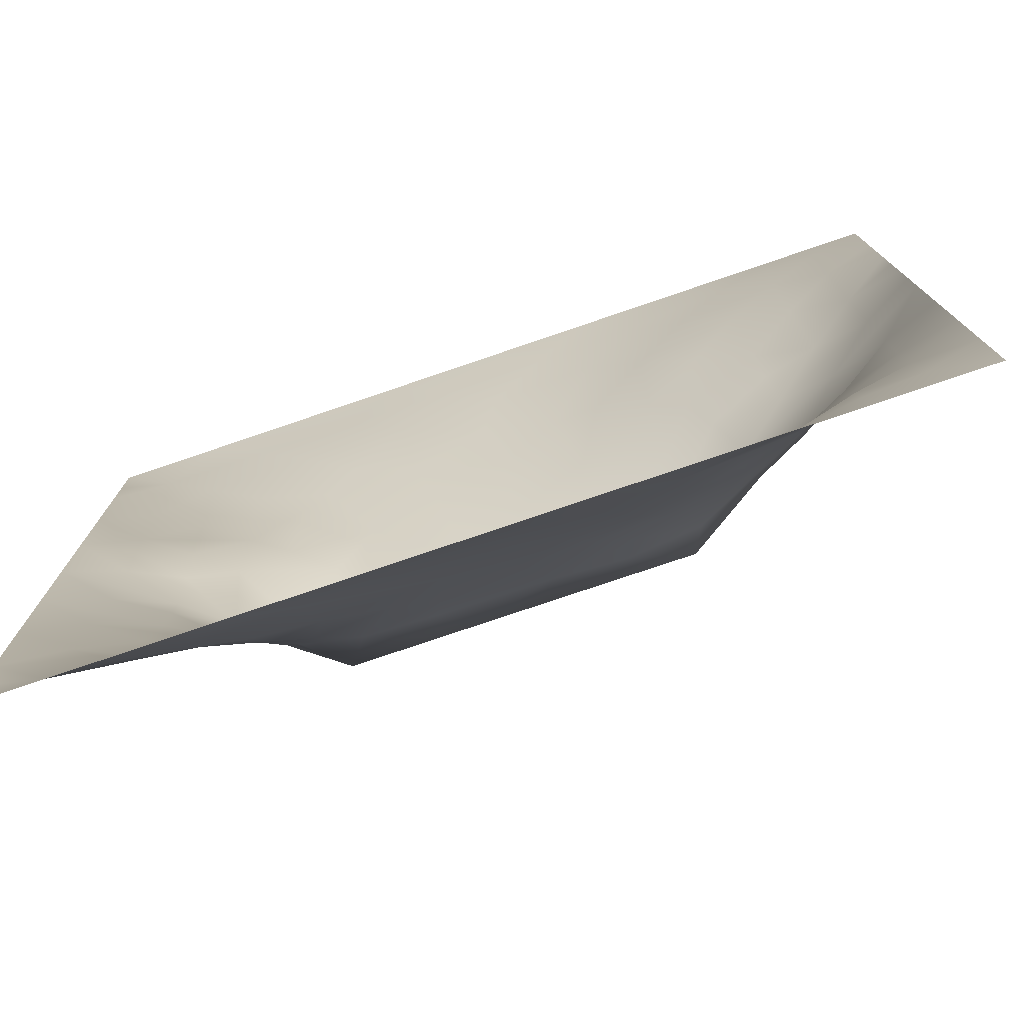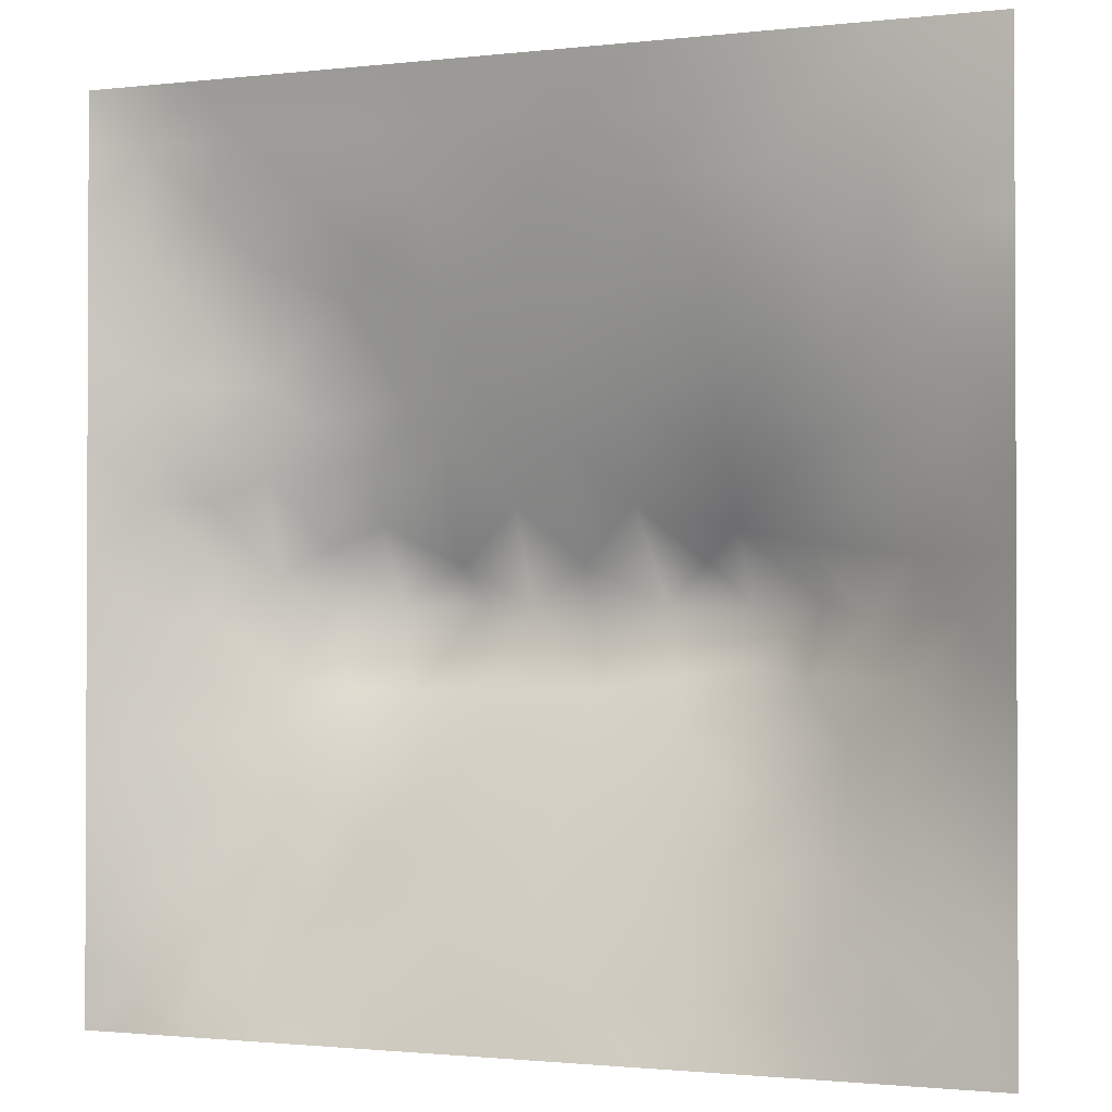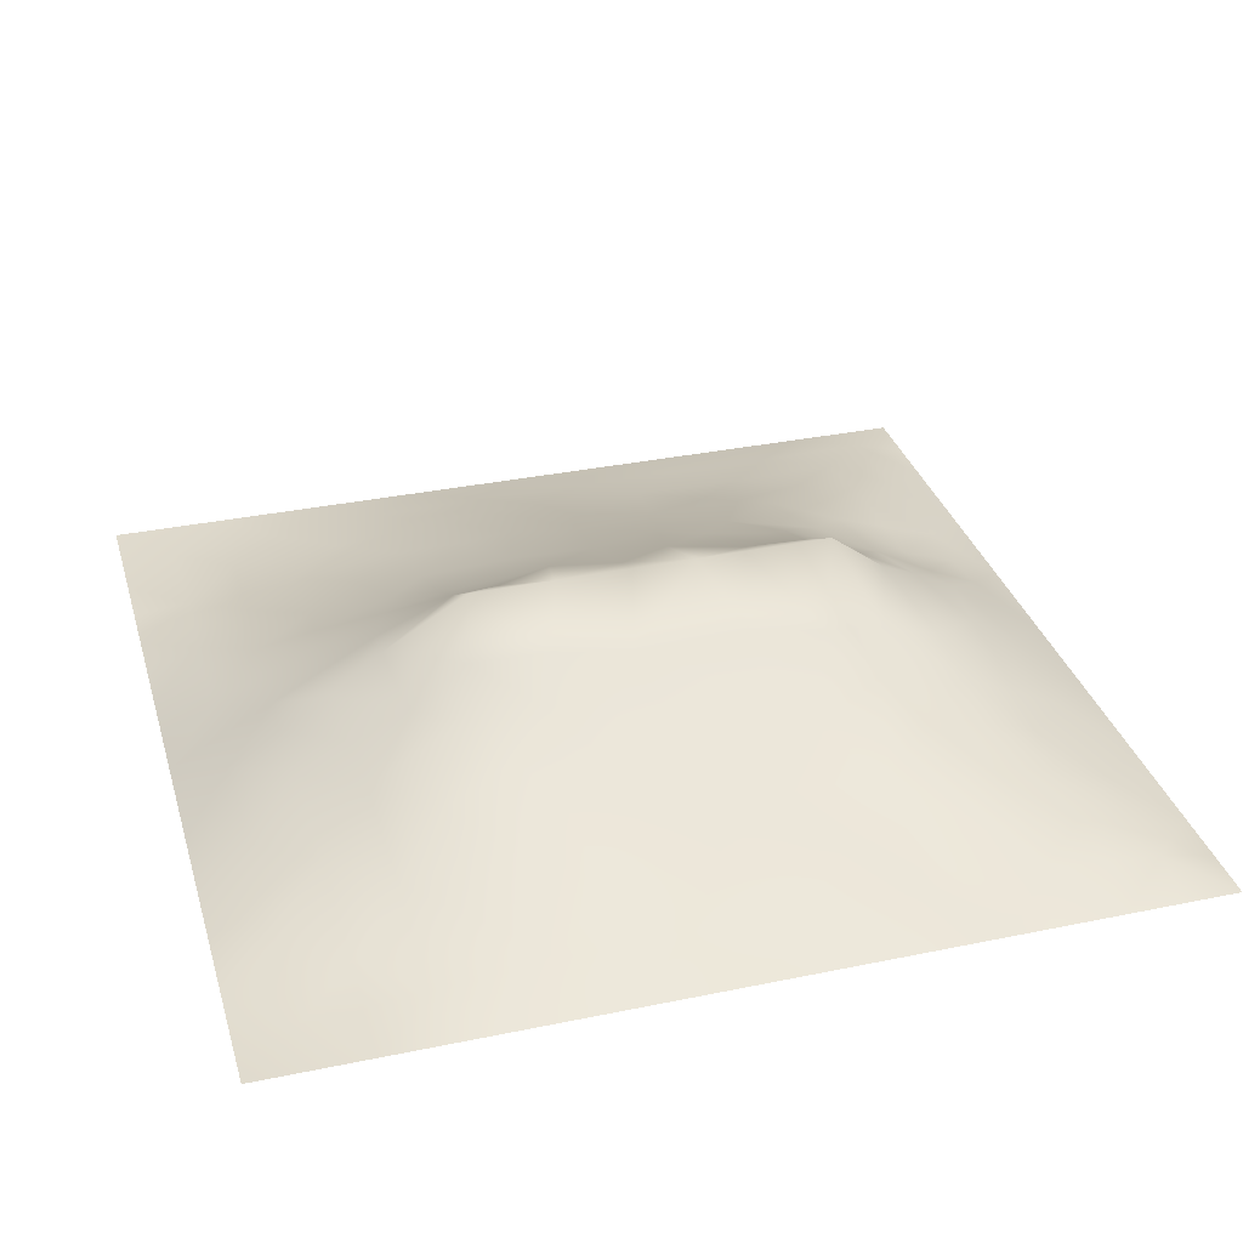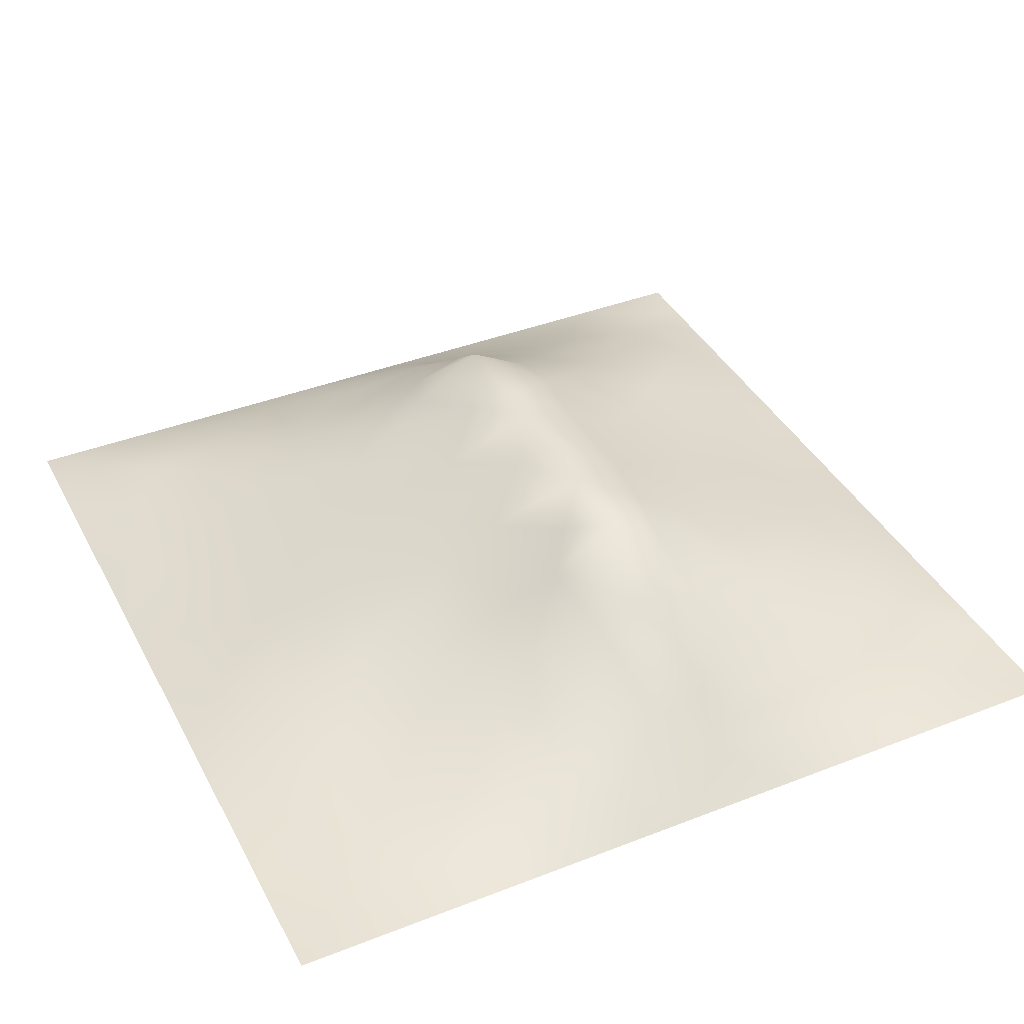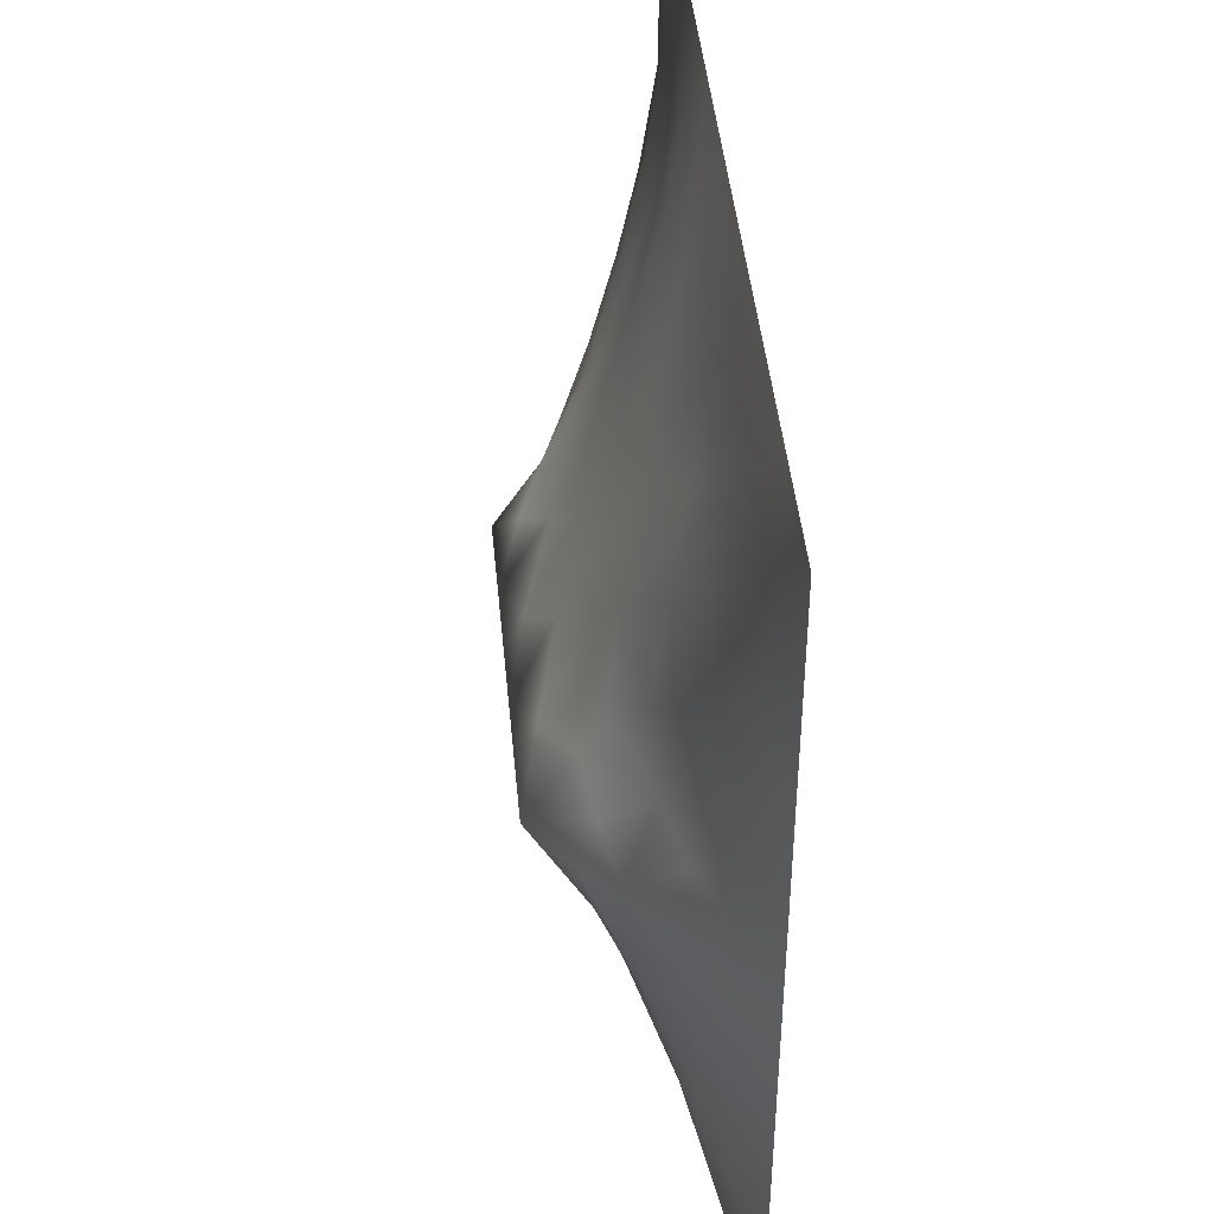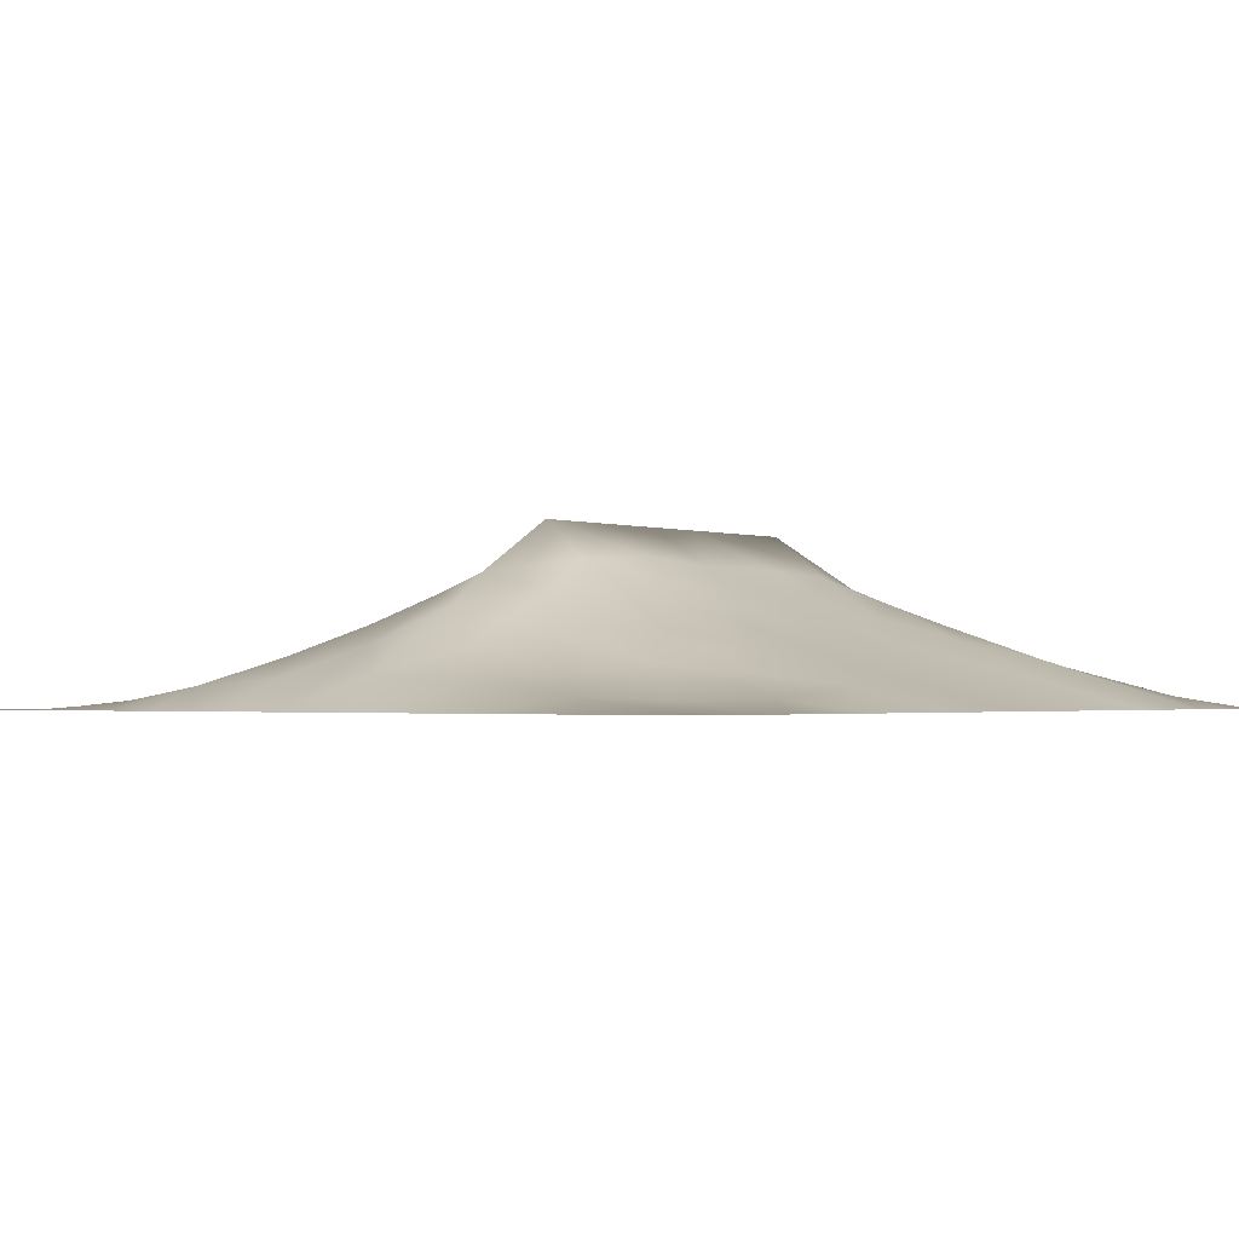
<metadata>
{"format":"obj","ext":"obj","renderer":"f3d","projection":"perspective","resolution":1024,"background":"white","views":[{"elev":-77.1,"azim":-161.2,"up":"+Y"},{"elev":-1.4,"azim":-157.4,"up":"+Y"},{"elev":33.0,"azim":-15.9,"up":"+Z"},{"elev":39.6,"azim":-115.8,"up":"+Z"},{"elev":43.7,"azim":84.7,"up":"+Y"},{"elev":-1.6,"azim":-50.2,"up":"+Z"}]}
</metadata>
<code>
v -0 0 -0
v 1 0 -0
v -0 1 0
v 1 1 0
v 0.4997 0.4939 0.1769
v -0 0.5 0
v 0.5 1 0
v 1 0.5 0
v 0.5 -0 0
v 0.2505 0.7431 0.04387
v 0.7541 0.7465 0.06782
v 0.2445 0.2484 0.07902
v 0.7573 0.2462 0.09185
v 0.75 0 0
v 0.25 0 0
v 1 0.75 0
v 1 0.25 0
v 0.25 1 0
v 0.75 1 0
v 0 0.25 0
v 0 0.75 -0
v 0.3625 0.221 0.08296
v 0 0.6875 -0
v 0.2316 0.5115 0.1194
v 0.8194 0.2468 0.07379
v 0.8849 0.373 0.06802
v 0.626 0.1255 0.04864
v 0.8853 0.4357 0.07091
v 0.8779 0.122 0.0361
v 0.3745 0.1253 0.0477
v 0.126 0.1267 0.01187
v 0.492 0.2528 0.0995
v 0.8792 0.6207 0.05132
v 0.6308 0.6172 0.1196
v 0.8774 0.8749 0.02973
v 0.3757 0.8719 0.0338
v 0.2557 0.5931 0.09403
v 0.1262 0.8728 0.009545
v 0.1187 0.6229 0.05313
v 0.6259 0.8703 0.03203
v 0.1175 0.3746 0.05916
v 0.2498 0.1256 0.03516
v 0.88 0.7481 0.04665
v 0.8799 0.248 0.05077
v 0.2516 0.8709 0.01758
v 0.7513 0.8716 0.02897
v 0.1224 0.2505 0.03934
v 0.1246 0.7465 0.02545
v 0.3191 0.5858 0.1142
v 0.586 0.306 0.1216
v 0.751 0.3619 0.1326
v 0.8892 0.4976 0.07665
v 0.4363 0.766 0.06767
v 0.2274 0.4522 0.1378
v 0 0.375 0
v 0.5008 0.8712 0.03615
v 0.5008 0.6168 0.1231
v 0.2374 0.3727 0.1166
v 0.1151 0.4978 0.0651
v 0.3615 0.4943 0.1709
v 0.6291 0.2508 0.0986
v 0.5002 0.1279 0.04521
v 0.4964 0.4496 0.1961
v 0 0.625 0
v 0 0.875 0
v 0 0.125 0
v 0.625 1 0
v 0.875 1 0
v 0.125 1 0
v 0.375 1 0
v 1 0.375 0
v 1 0.125 0
v 1 0.875 0
v 1 0.625 0
v 0.375 0 0
v 0.125 0 0
v 0.875 0 0
v 0.625 0 0
v 0.7521 0.1205 0.05328
v 0.6382 0.4927 0.174
v 0.7779 0.5112 0.1321
v 0.05912 0.3126 0.02705
v 0.17 0.4344 0.105
v 0.1807 0.3119 0.0742
v 0.05614 0.4368 0.03494
v 0.6879 0.9357 0.01647
v 0.6896 0.8074 0.04958
v 0.5629 0.935 0.01584
v 0.05946 0.6864 0.02471
v 0.1851 0.6825 0.05149
v 0.05715 0.5613 0.03234
v 0.1885 0.9356 0.004774
v 0.1889 0.8078 0.02181
v 0.06312 0.9367 -0.000744
v 0.4333 0.555 0.1467
v 0.6838 0.3565 0.1449
v 0.5082 0.719 0.08836
v 0.3141 0.8062 0.0368
v 0.438 0.9357 0.01736
v 0.9414 0.8122 0.02639
v 0.8158 0.8108 0.04709
v 0.9387 0.9384 0.01531
v 0.8797 0.1846 0.04611
v 0.5675 0.5549 0.15
v 0.9409 0.623 0.02861
v 0.8277 0.586 0.08206
v 0.8187 0.6839 0.07046
v 0.9435 0.5608 0.03499
v 0.3182 0.6929 0.0714
v 0.6933 0.578 0.1326
v 0.8834 0.5586 0.06316
v 0.188 0.06293 0.01316
v 0.06318 0.06316 0.000507
v 0.1855 0.1874 0.04419
v 0.3127 0.06169 0.02416
v 0.3101 0.1868 0.06797
v 0.4377 0.06348 0.02328
v 0.8134 0.05931 0.0263
v 0.9387 0.0613 0.01369
v -0 0.5625 0
v 0.5682 0.4499 0.1961
v 0.5263 0.7988 0.05906
v 0.5636 0.1897 0.07284
v 0.6907 0.1859 0.07393
v 0.5627 0.0646 0.02039
v 0.9411 0.3118 0.02988
v 0.8226 0.3096 0.08809
v 0.9425 0.4365 0.03505
v 0.3133 0.9358 0.01358
v 0.9375 0 -0
v 0.8168 0.1842 0.0595
v 0.8157 0.3689 0.1079
v 0.6879 0.06178 0.02522
v 0.3914 0.374 0.1582
v 0.9388 0.1866 0.0209
v 0.4366 0.1893 0.07281
v 0.062 0.1881 0.01451
v 0.3801 0.7629 0.06413
v 0.9411 0.6857 0.02787
v 0.3707 0.3168 0.1281
v 0.06317 0.8109 0.007389
v 0.8131 0.9366 0.01505
v 0.1771 0.5595 0.0863
v 0.7729 0.6437 0.08935
v 0.3199 0.5272 0.146
v 0.7202 0.4504 0.1962
v 0.3204 0.4487 0.1962
v 0.7215 0.768 0.06409
v 0.8818 0.3106 0.0587
v 0.6212 0.4501 0.1961
v 1 0.0625 -0
v 0.2861 0.329 0.1224
v 0.7215 0.6019 0.118
v 0.723 0.2977 0.1154
v 0.6735 0.6634 0.103
v 0.3251 0.2755 0.1033
v 0.2787 0.6491 0.07853
v 0.7208 0.536 0.1442
v 0.6138 0.7636 0.06409
v 0.6023 0.3661 0.1502
v 0.4133 0.4493 0.1961
v 0.1116 0.4357 0.07156
v 0.7815 0.4504 0.1497
v 0.1258 0.06342 0.004432
v 0.4154 0.2581 0.1011
v 0.3053 0.3858 0.153
v 0.832 0.4785 0.1152
v 0.4753 0.3616 0.1507
v 0 0.8125 -0
v 0.4136 0.6533 0.1017
v 0.8799 0.6845 0.04956
v 1 0.9375 0
v 0.5904 0.6679 0.1018
v 0.1768 0.3736 0.08847
v 0.182 0.6202 0.06685
v 0.2472 0.1864 0.05851
v 0.8762 0.0609 0.01822
f 1 113 66
f 31 137 113
f 109 157 49
f 76 112 164
f 84 174 41
f 112 114 31
f 114 47 31
f 84 152 58
f 137 66 113
f 164 112 31
f 115 112 15
f 12 114 176
f 170 109 49
f 164 31 113
f 42 114 112
f 76 113 1
f 76 164 113
f 15 112 76
f 115 15 75
f 117 115 75
f 116 115 30
f 125 62 117
f 22 30 136
f 30 115 117
f 32 165 136
f 22 136 165
f 12 176 116
f 176 42 116
f 176 114 42
f 116 30 22
f 42 112 115
f 42 115 116
f 156 116 22
f 156 152 12
f 156 12 116
f 147 134 161
f 168 165 32
f 170 138 109
f 156 22 165
f 140 165 168
f 174 162 41
f 82 137 47
f 150 146 80
f 161 168 63
f 134 140 168
f 140 152 156
f 140 156 165
f 69 94 92
f 152 166 58
f 167 106 81
f 104 80 34
f 170 53 138
f 161 134 168
f 45 98 36
f 134 166 140
f 174 83 162
f 38 92 94
f 99 36 56
f 83 58 54
f 177 29 118
f 174 58 83
f 85 41 162
f 84 12 152
f 84 58 174
f 47 114 84
f 84 114 12
f 47 84 41
f 82 47 41
f 36 99 129
f 20 137 82
f 70 129 99
f 20 66 137
f 55 20 82
f 98 138 36
f 171 33 139
f 2 151 119
f 94 69 3
f 130 2 119
f 169 141 65
f 53 56 36
f 92 18 69
f 104 57 5
f 139 43 171
f 62 136 117
f 122 53 97
f 60 95 145
f 122 97 159
f 135 126 44
f 109 98 10
f 89 39 48
f 152 140 166
f 129 45 36
f 48 38 141
f 123 32 62
f 130 119 77
f 135 17 126
f 136 62 32
f 41 85 82
f 93 45 38
f 129 70 18
f 55 82 85
f 95 5 57
f 92 38 45
f 65 94 3
f 18 92 129
f 21 141 169
f 48 141 89
f 45 129 92
f 21 89 141
f 23 89 21
f 105 139 33
f 149 44 126
f 85 59 6
f 93 38 48
f 39 175 90
f 37 24 145
f 24 59 83
f 145 24 54
f 64 89 23
f 77 177 118
f 37 145 49
f 157 90 175
f 120 91 64
f 6 91 120
f 59 85 162
f 16 100 139
f 56 53 122
f 6 55 85
f 59 162 83
f 24 83 54
f 24 143 59
f 143 175 39
f 145 54 147
f 79 118 131
f 60 147 161
f 29 131 118
f 157 175 37
f 135 103 29
f 95 49 145
f 135 72 17
f 37 175 143
f 37 143 24
f 157 37 49
f 157 10 90
f 109 138 98
f 109 10 157
f 135 44 103
f 170 97 53
f 5 161 63
f 5 95 161
f 60 145 147
f 60 161 95
f 110 34 80
f 121 150 80
f 173 57 104
f 40 46 86
f 57 97 170
f 57 170 95
f 78 125 9
f 131 13 79
f 74 16 139
f 110 155 34
f 87 46 40
f 147 166 134
f 110 153 155
f 108 111 52
f 173 97 57
f 34 173 104
f 121 104 5
f 107 106 33
f 11 155 144
f 155 173 34
f 64 91 89
f 106 153 81
f 96 150 160
f 158 153 110
f 50 160 168
f 146 158 80
f 81 153 158
f 158 110 80
f 154 51 96
f 167 111 106
f 33 106 111
f 107 33 171
f 167 132 28
f 48 90 93
f 105 33 111
f 45 93 98
f 105 111 108
f 147 54 166
f 74 108 8
f 58 166 54
f 74 105 108
f 93 10 98
f 43 101 107
f 11 144 107
f 43 107 171
f 144 155 153
f 144 153 106
f 144 106 107
f 101 11 107
f 159 87 40
f 38 94 141
f 148 101 46
f 103 25 131
f 65 141 94
f 74 139 105
f 61 123 124
f 7 99 88
f 59 143 91
f 86 46 142
f 79 133 118
f 102 35 100
f 68 142 102
f 40 86 88
f 142 35 102
f 148 46 87
f 39 91 143
f 19 86 142
f 67 88 86
f 56 122 40
f 159 155 148
f 122 159 40
f 159 148 87
f 148 155 11
f 148 11 101
f 159 97 173
f 159 173 155
f 56 40 88
f 30 117 136
f 56 88 99
f 90 48 39
f 7 70 99
f 67 7 88
f 19 67 86
f 68 19 142
f 73 102 100
f 4 68 102
f 172 4 102
f 73 172 102
f 16 73 100
f 79 124 133
f 151 72 119
f 51 163 146
f 62 27 123
f 28 128 52
f 131 25 13
f 101 35 46
f 142 46 35
f 126 17 71
f 132 26 28
f 128 71 8
f 10 93 90
f 167 28 52
f 26 128 28
f 126 71 26
f 26 71 128
f 95 170 49
f 100 35 43
f 103 131 29
f 91 6 59
f 101 43 35
f 13 25 127
f 149 126 26
f 149 26 127
f 51 127 132
f 118 133 14
f 27 133 124
f 79 13 124
f 163 132 167
f 132 127 26
f 167 52 111
f 163 167 81
f 146 81 158
f 146 163 81
f 121 80 104
f 96 160 50
f 50 168 32
f 160 121 168
f 121 5 63
f 121 63 168
f 124 154 61
f 160 150 121
f 123 50 32
f 96 50 61
f 125 27 62
f 77 118 14
f 154 127 51
f 96 146 150
f 51 132 163
f 51 146 96
f 154 96 61
f 154 13 127
f 124 13 154
f 149 127 44
f 25 44 127
f 125 133 27
f 123 61 50
f 29 119 135
f 72 135 119
f 137 31 47
f 9 117 75
f 9 125 117
f 78 133 125
f 14 133 78
f 39 89 91
f 103 44 25
f 27 124 123
f 139 100 43
f 53 36 138
f 29 177 119
f 177 77 119
f 108 52 8
f 128 8 52

</code>
